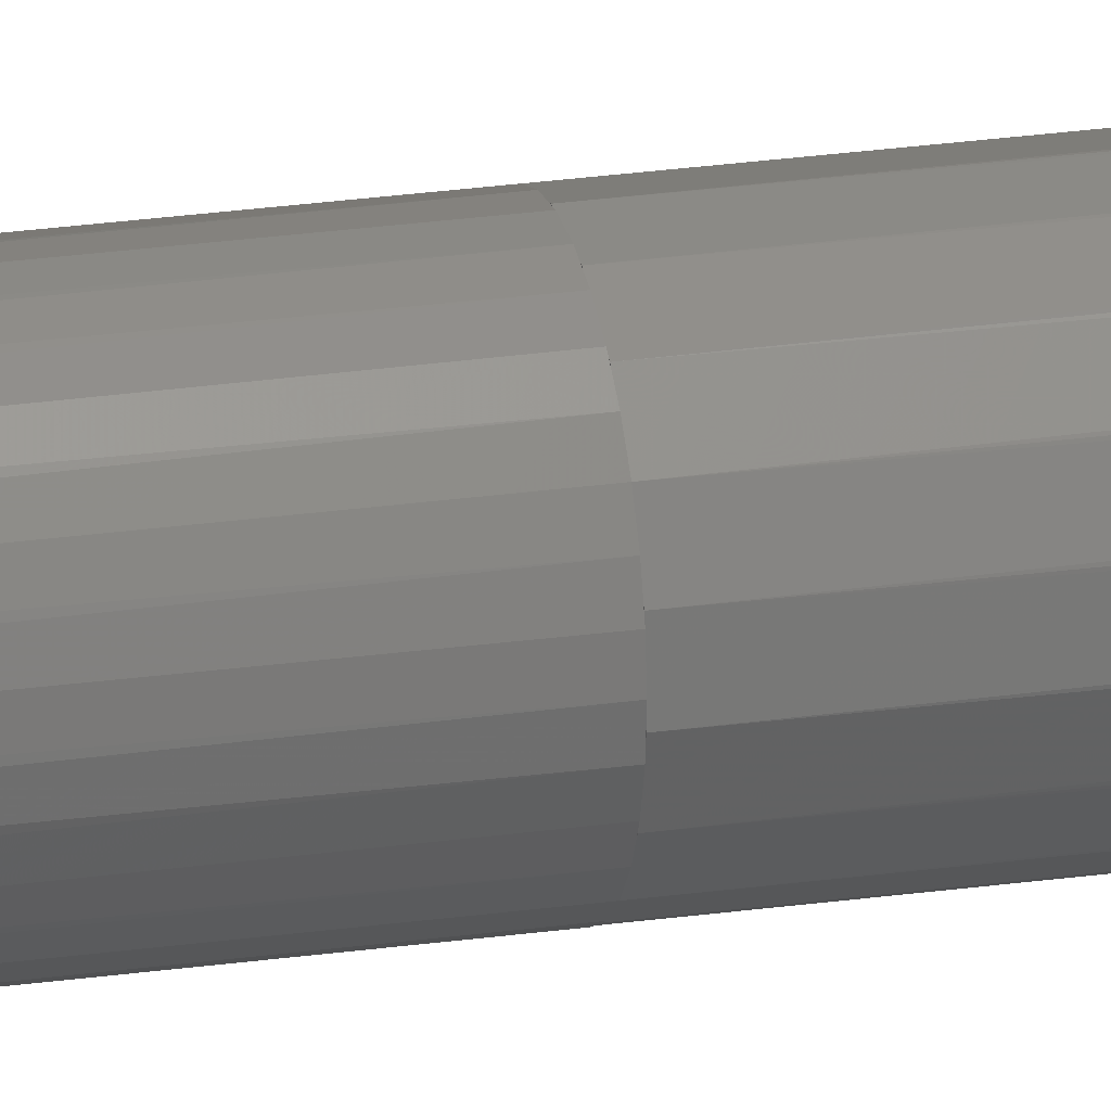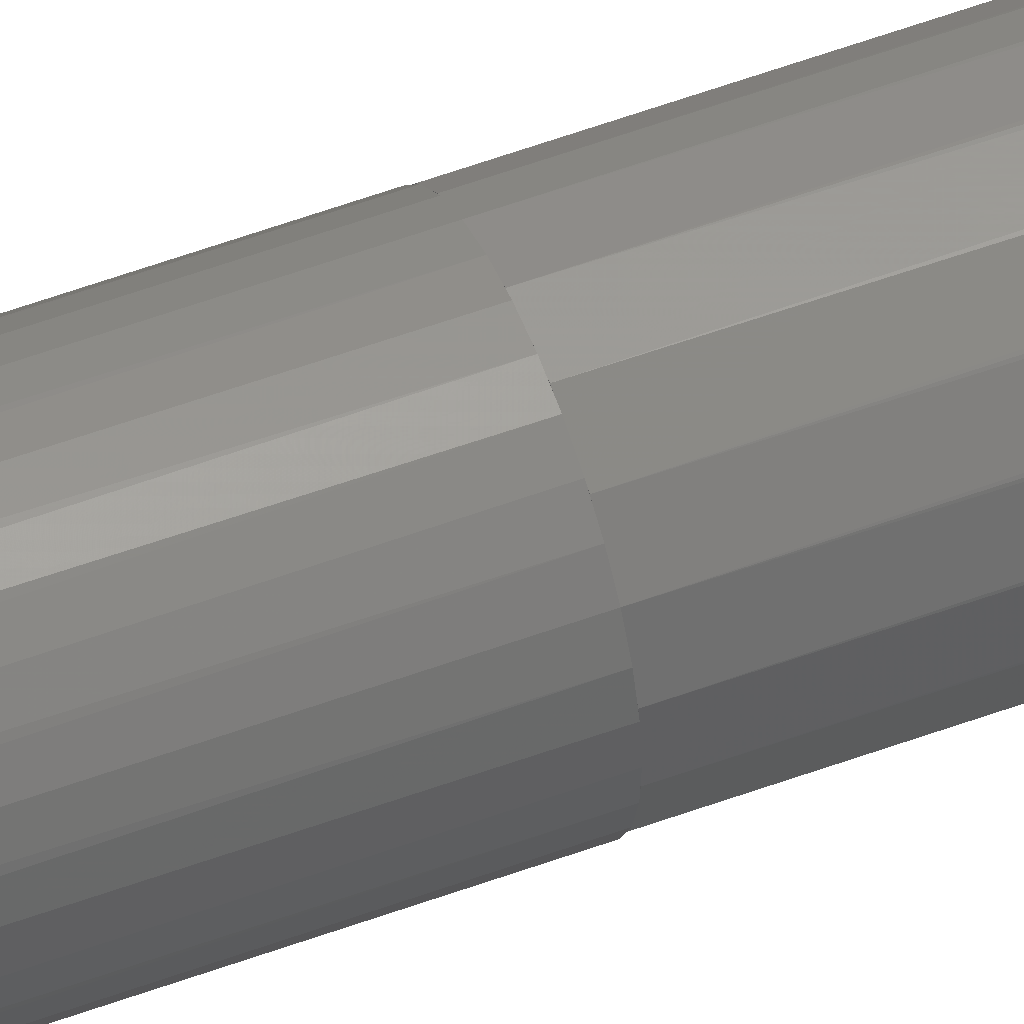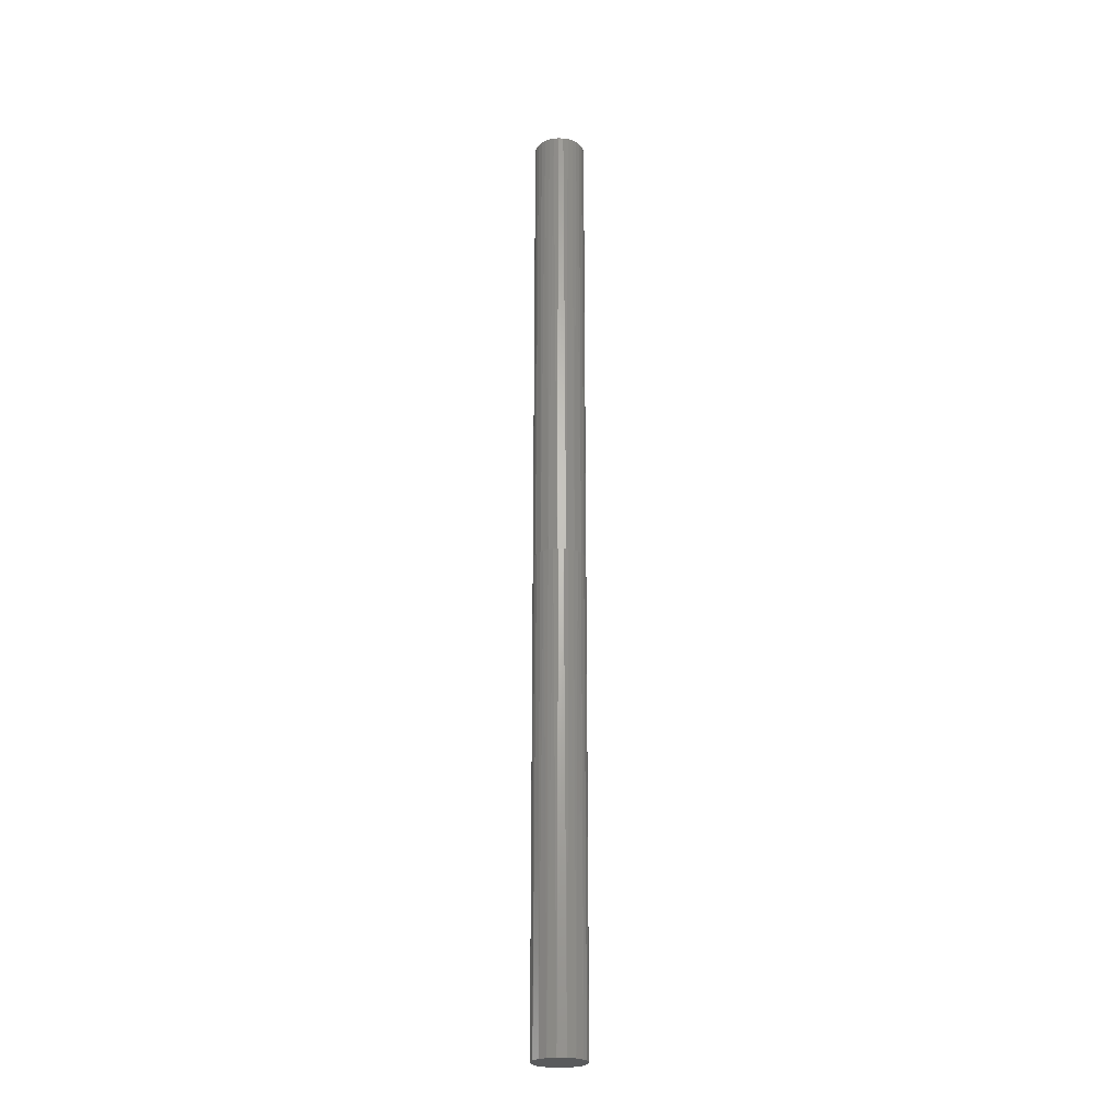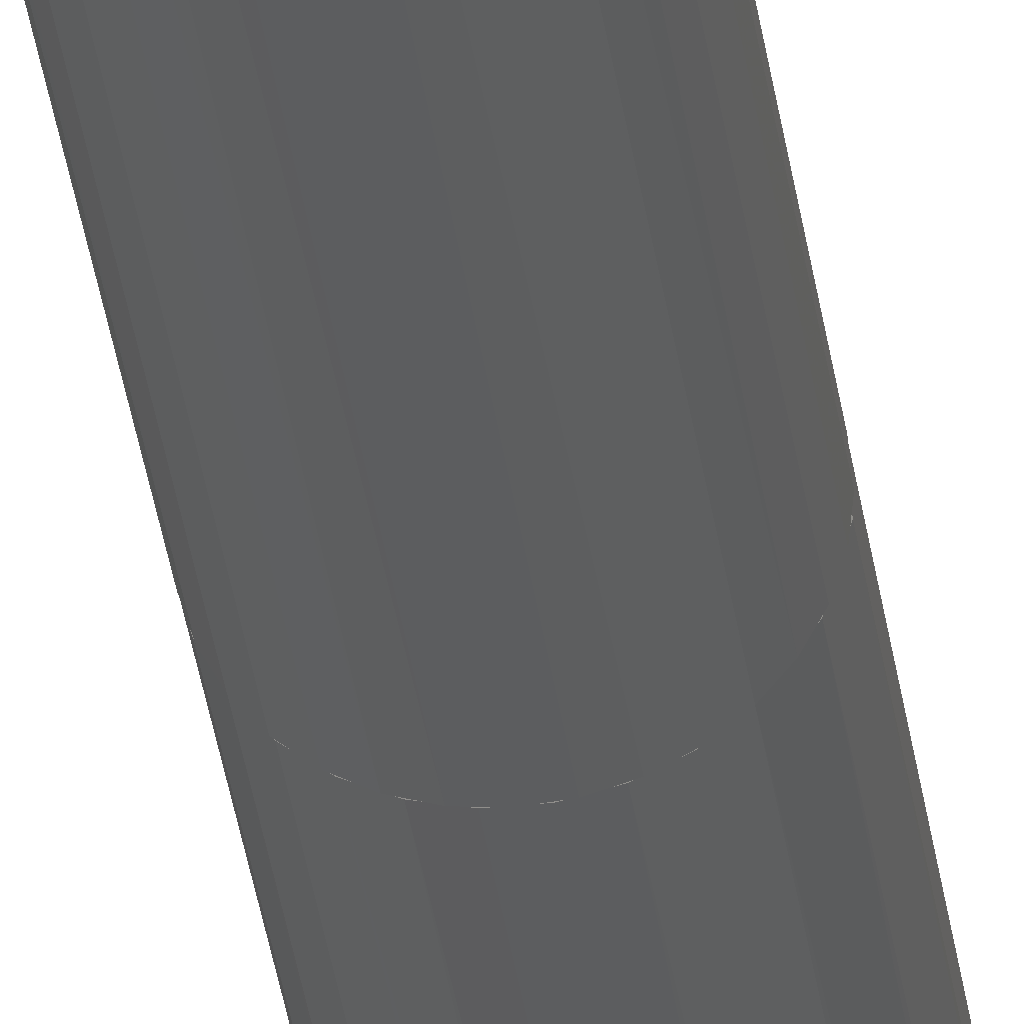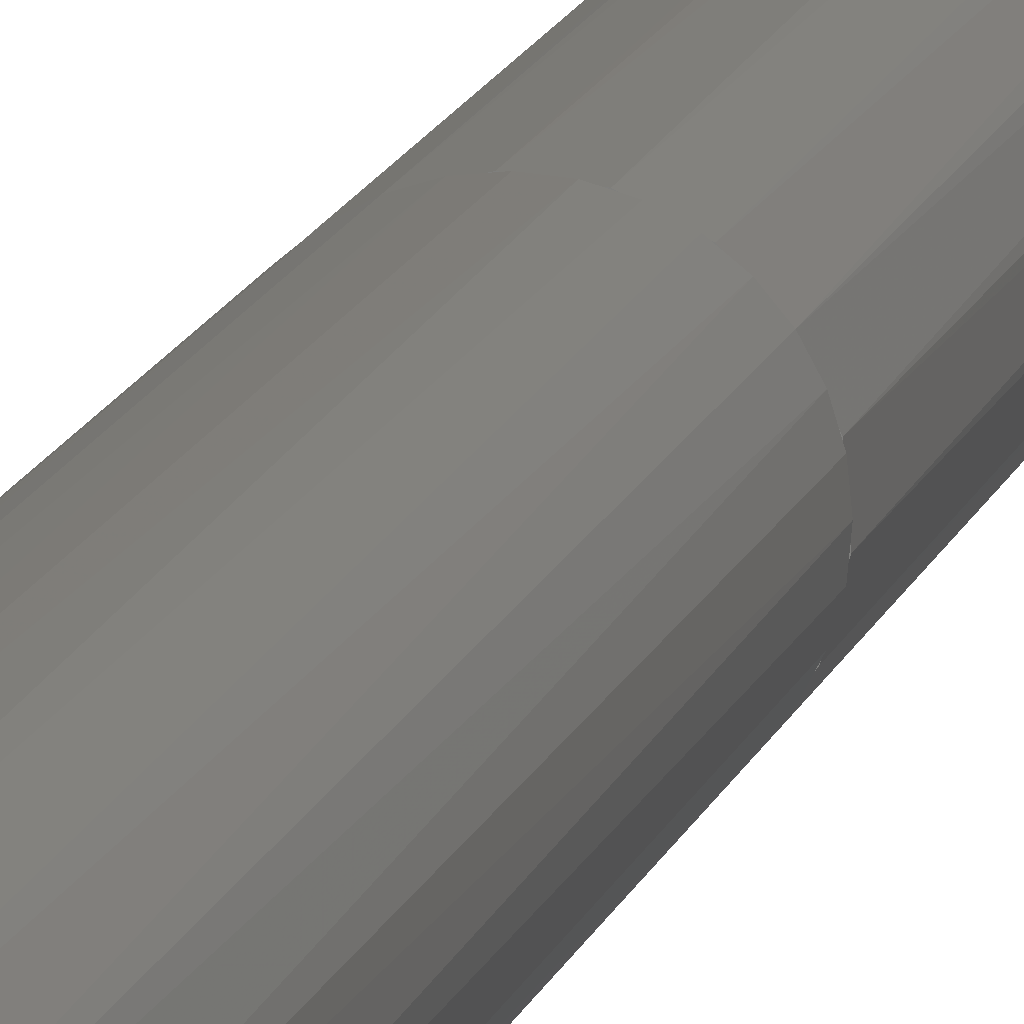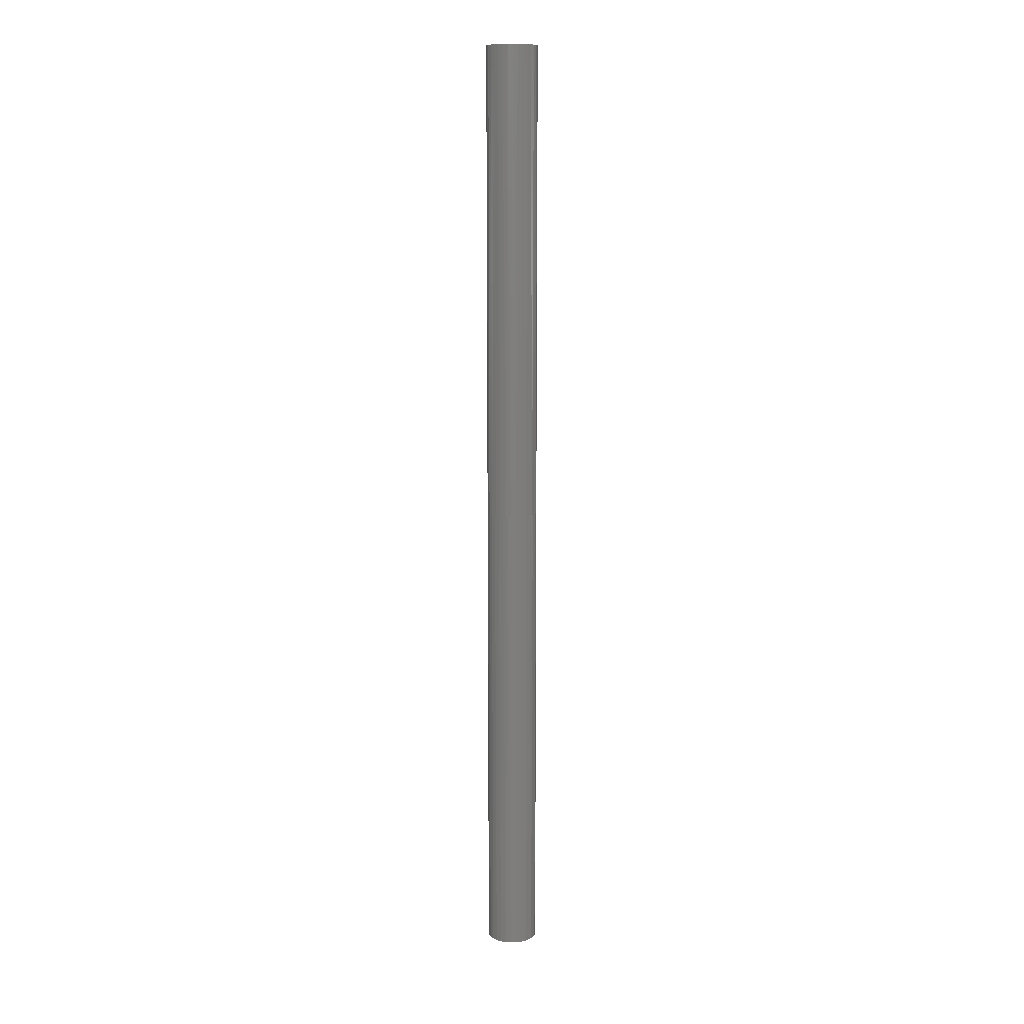
<metadata>
{"format":"stl","ext":"stl","renderer":"f3d","projection":"perspective","resolution":1024,"background":"white","views":[{"elev":23.1,"azim":-104.0,"up":"+Y"},{"elev":52.5,"azim":-112.0,"up":"+Y"},{"elev":-24.3,"azim":-98.8,"up":"+Z"},{"elev":-31.5,"azim":-173.0,"up":"+Y"},{"elev":8.7,"azim":-171.1,"up":"+Y"},{"elev":11.7,"azim":122.4,"up":"+Z"}]}
</metadata>
<code>
# stl→obj: 73 verts, 216 faces
v 21.22 20.78 21.6
v 21.22 20.79 21.6
v 21.22 20.77 21.6
v 21.22 20.8 21.6
v 21.23 20.76 21.6
v 21.23 20.81 21.6
v 21.23 20.75 21.6
v 21.24 20.75 21.6
v 21.24 20.82 21.6
v 21.25 20.74 21.6
v 21.26 20.82 21.6
v 21.26 20.74 21.6
v 21.27 20.75 21.6
v 21.27 20.82 21.6
v 21.28 20.81 21.6
v 21.28 20.75 21.6
v 21.29 20.76 21.6
v 21.29 20.8 21.6
v 21.29 20.77 21.6
v 21.29 20.79 21.6
v 21.29 20.78 21.6
v 21.23 20.75 22.32
v 21.23 20.76 22.32
v 21.22 20.76 22.32
v 21.22 20.77 22.32
v 21.22 20.78 22.32
v 21.22 20.79 22.32
v 21.22 20.8 22.32
v 21.23 20.81 22.32
v 21.23 20.82 22.32
v 21.24 20.82 22.32
v 21.25 20.82 22.32
v 21.26 20.82 22.32
v 21.27 20.82 22.32
v 21.28 20.82 22.32
v 21.28 20.81 22.32
v 21.29 20.8 22.32
v 21.29 20.79 22.32
v 21.29 20.78 22.32
v 21.29 20.77 22.32
v 21.29 20.76 22.32
v 21.28 20.76 22.32
v 21.28 20.75 22.32
v 21.27 20.75 22.32
v 21.26 20.74 22.32
v 21.25 20.74 22.32
v 21.24 20.75 22.32
v 21.22 20.78 20.88
v 21.22 20.79 20.88
v 21.22 20.77 20.88
v 21.22 20.8 20.88
v 21.23 20.76 20.88
v 21.23 20.81 20.88
v 21.23 20.75 20.88
v 21.24 20.75 20.88
v 21.24 20.82 20.88
v 21.25 20.74 20.88
v 21.26 20.82 20.88
v 21.26 20.74 20.88
v 21.27 20.75 20.88
v 21.27 20.82 20.88
v 21.28 20.81 20.88
v 21.28 20.75 20.88
v 21.29 20.76 20.88
v 21.29 20.8 20.88
v 21.29 20.77 20.88
v 21.29 20.79 20.88
v 21.29 20.78 20.88
v 21.22 20.76 21.6
v 21.23 20.82 21.6
v 21.25 20.82 21.6
v 21.28 20.82 21.6
v 21.28 20.76 21.6
f 1 2 3
f 3 2 4
f 3 4 5
f 5 4 6
f 5 6 7
f 7 6 8
f 6 9 8
f 8 9 10
f 9 11 10
f 10 11 12
f 12 11 13
f 13 11 14
f 13 14 13
f 13 14 15
f 13 15 16
f 16 15 15
f 16 15 17
f 17 15 18
f 17 18 19
f 19 18 20
f 19 20 21
f 21 20 20
f 22 23 5
f 5 23 24
f 5 24 3
f 3 24 25
f 3 25 26
f 3 26 1
f 1 26 26
f 1 26 2
f 2 26 27
f 2 27 28
f 2 28 4
f 4 28 28
f 4 28 29
f 4 29 6
f 6 29 30
f 6 30 31
f 6 31 9
f 9 31 32
f 9 32 11
f 11 32 32
f 11 32 33
f 11 33 14
f 14 33 34
f 14 34 35
f 14 35 15
f 15 35 36
f 15 36 15
f 15 36 37
f 15 37 18
f 18 37 37
f 18 37 20
f 20 37 38
f 20 38 20
f 20 38 39
f 20 39 21
f 21 39 39
f 21 39 19
f 19 39 40
f 19 40 17
f 17 40 41
f 17 41 42
f 17 42 16
f 16 42 43
f 16 43 13
f 13 43 44
f 13 44 13
f 13 44 45
f 13 45 12
f 12 45 46
f 12 46 10
f 10 46 46
f 10 46 8
f 8 46 47
f 8 47 7
f 7 47 22
f 7 22 5
f 39 38 40
f 40 38 37
f 40 37 41
f 41 37 37
f 41 37 42
f 42 37 36
f 42 36 43
f 43 36 35
f 43 35 44
f 44 35 34
f 44 34 45
f 45 34 33
f 45 33 46
f 46 33 32
f 46 32 46
f 46 32 32
f 46 32 47
f 47 32 31
f 47 31 22
f 22 31 30
f 22 30 23
f 23 30 29
f 23 29 24
f 24 29 28
f 24 28 25
f 25 28 28
f 25 28 26
f 26 28 27
f 26 27 26
f 39 39 38
f 48 49 50
f 50 49 51
f 50 51 52
f 52 51 53
f 52 53 54
f 54 53 55
f 53 56 55
f 55 56 57
f 56 58 57
f 57 58 59
f 59 58 60
f 60 58 61
f 60 61 60
f 60 61 62
f 60 62 63
f 63 62 62
f 63 62 64
f 64 62 65
f 64 65 66
f 66 65 67
f 66 67 68
f 68 67 67
f 7 5 52
f 52 5 69
f 52 69 50
f 50 69 3
f 50 3 1
f 50 1 48
f 48 1 1
f 48 1 49
f 49 1 2
f 49 2 4
f 49 4 51
f 51 4 4
f 51 4 6
f 51 6 53
f 53 6 70
f 53 70 9
f 53 9 56
f 56 9 71
f 56 71 58
f 58 71 71
f 58 71 11
f 58 11 61
f 61 11 14
f 61 14 72
f 61 72 62
f 62 72 15
f 62 15 62
f 62 15 18
f 62 18 65
f 65 18 18
f 65 18 67
f 67 18 20
f 67 20 67
f 67 20 21
f 67 21 68
f 68 21 21
f 68 21 66
f 66 21 19
f 66 19 64
f 64 19 17
f 64 17 73
f 64 73 63
f 63 73 16
f 63 16 60
f 60 16 13
f 60 13 60
f 60 13 12
f 60 12 59
f 59 12 10
f 59 10 57
f 57 10 10
f 57 10 55
f 55 10 8
f 55 8 54
f 54 8 7
f 54 7 52
f 21 20 19
f 19 20 18
f 19 18 17
f 17 18 18
f 17 18 73
f 73 18 15
f 73 15 16
f 16 15 72
f 16 72 13
f 13 72 14
f 13 14 12
f 12 14 11
f 12 11 10
f 10 11 71
f 10 71 10
f 10 71 71
f 10 71 8
f 8 71 9
f 8 9 7
f 7 9 70
f 7 70 5
f 5 70 6
f 5 6 69
f 69 6 4
f 69 4 3
f 3 4 4
f 3 4 1
f 1 4 2
f 1 2 1
f 21 21 20

</code>
